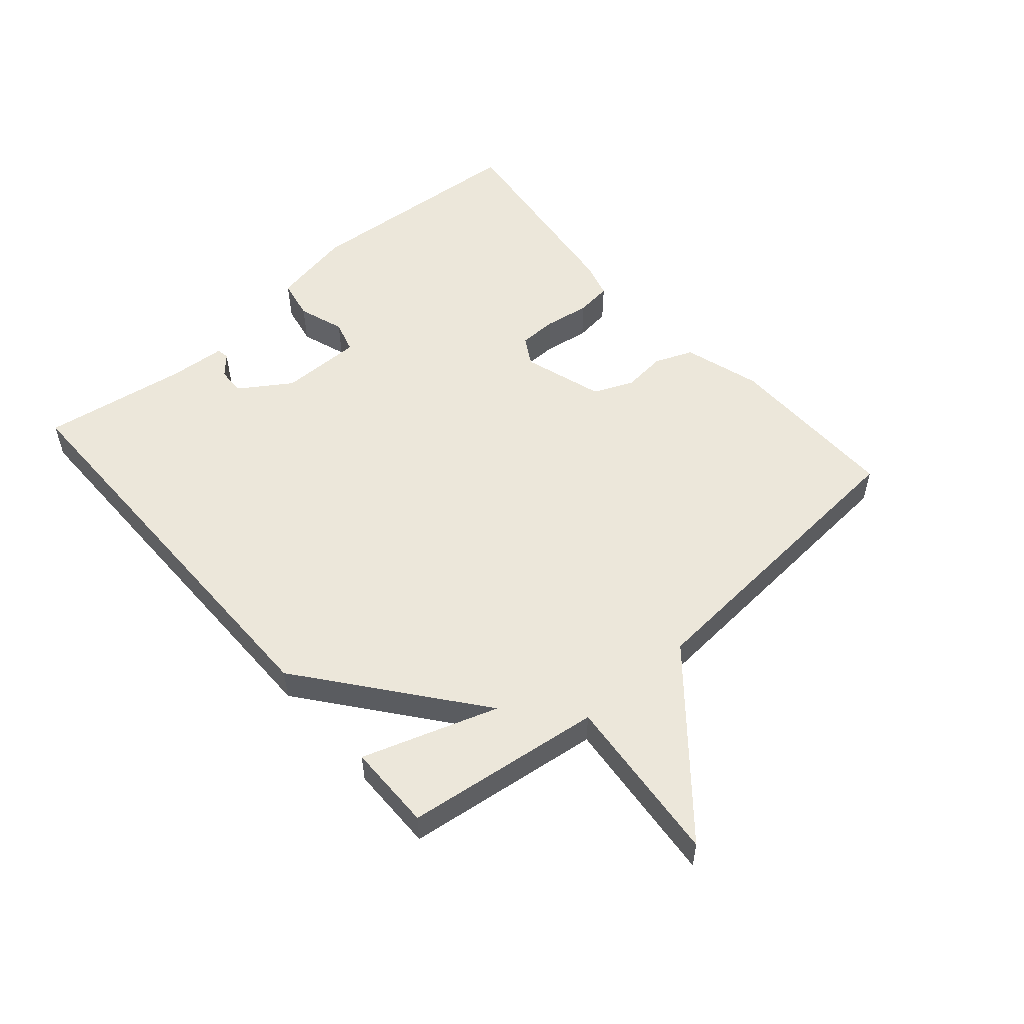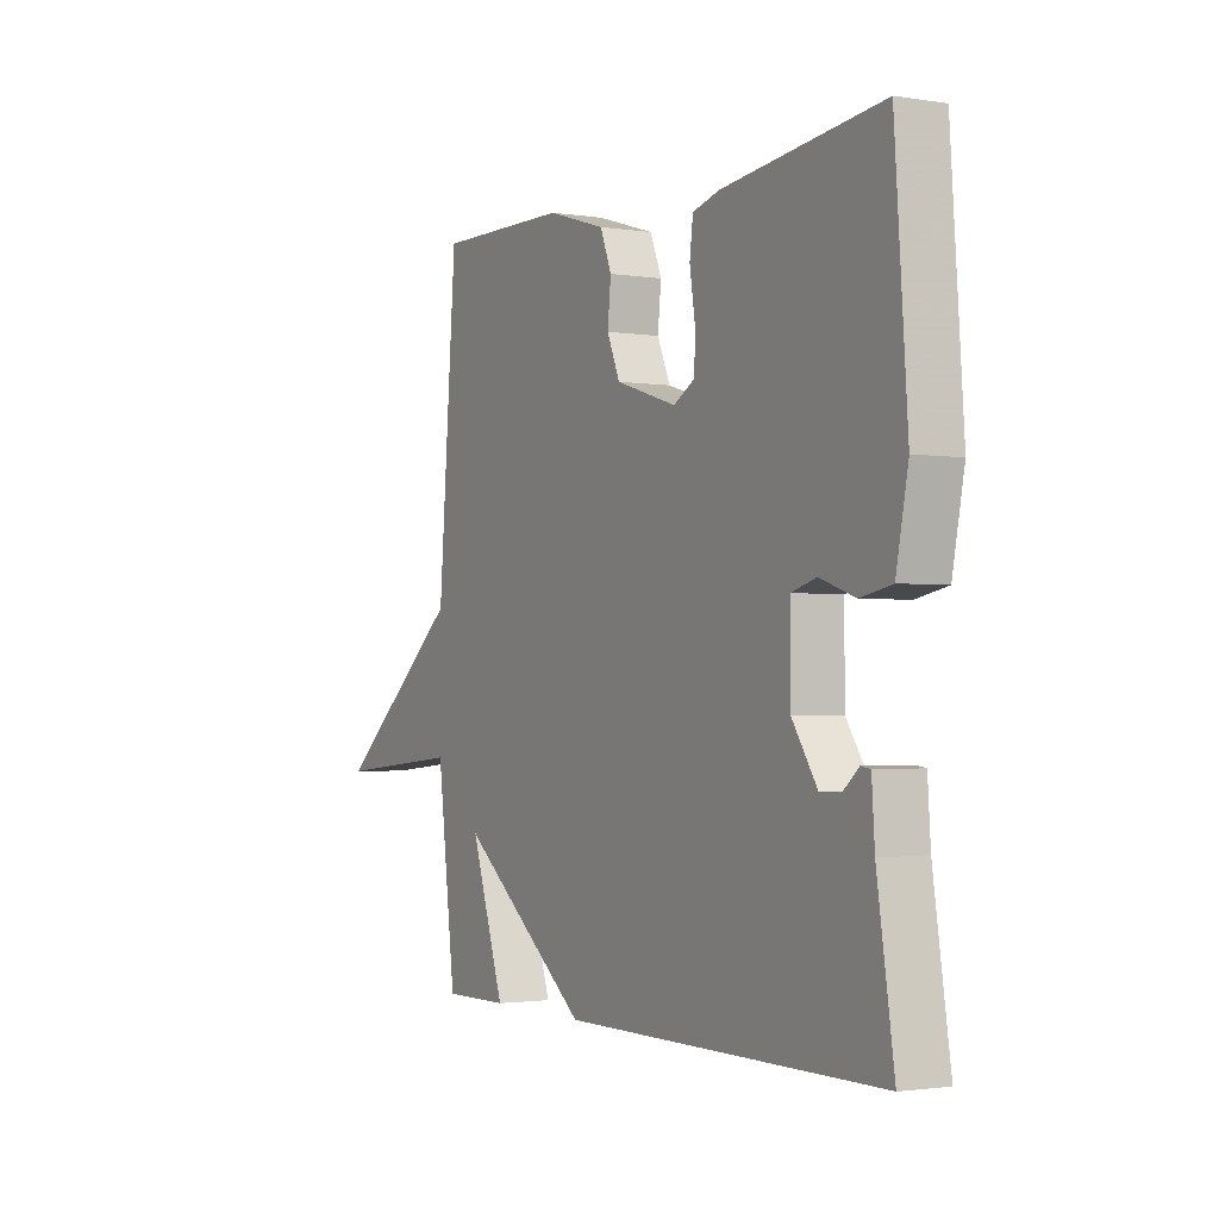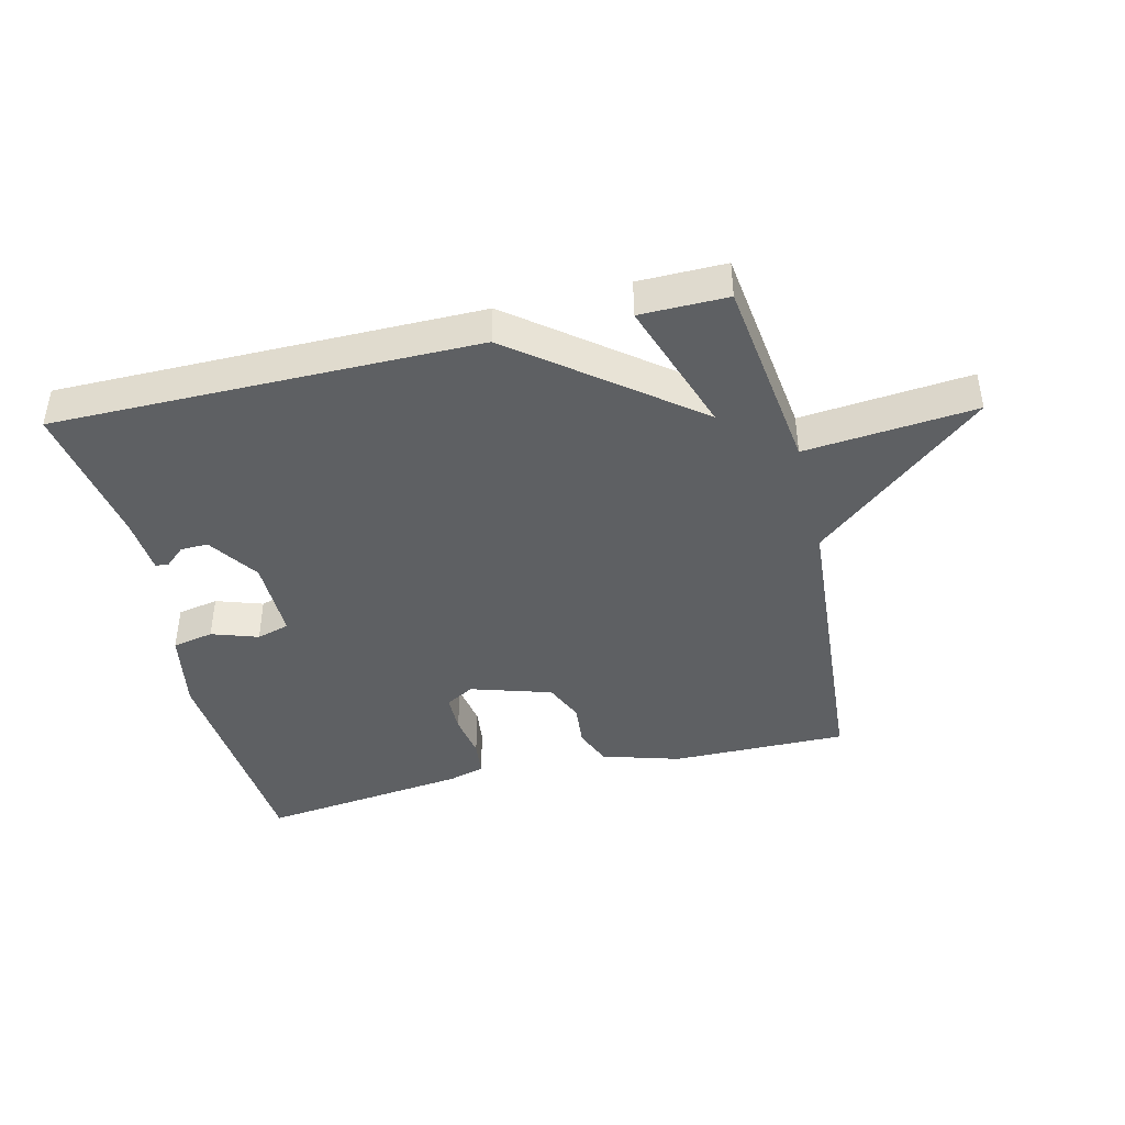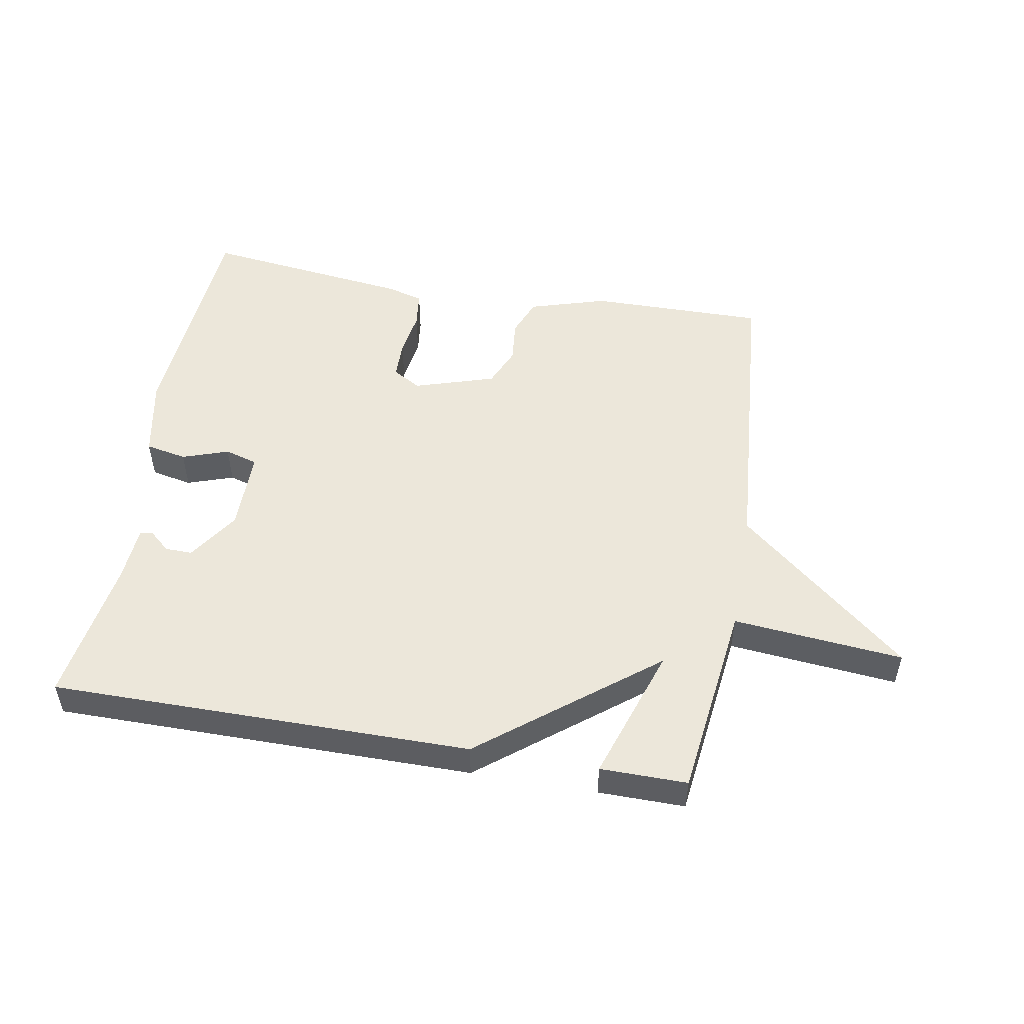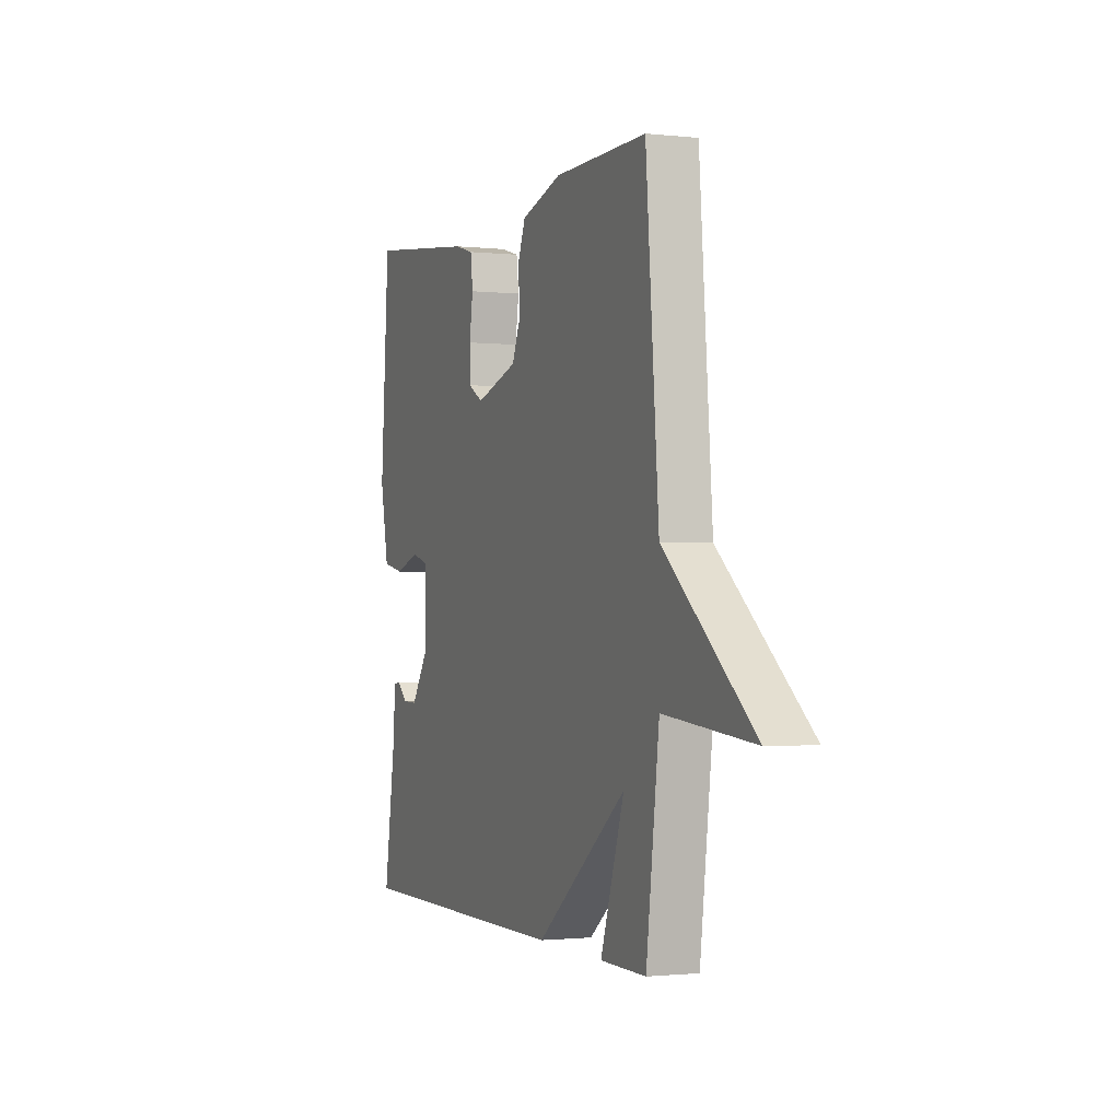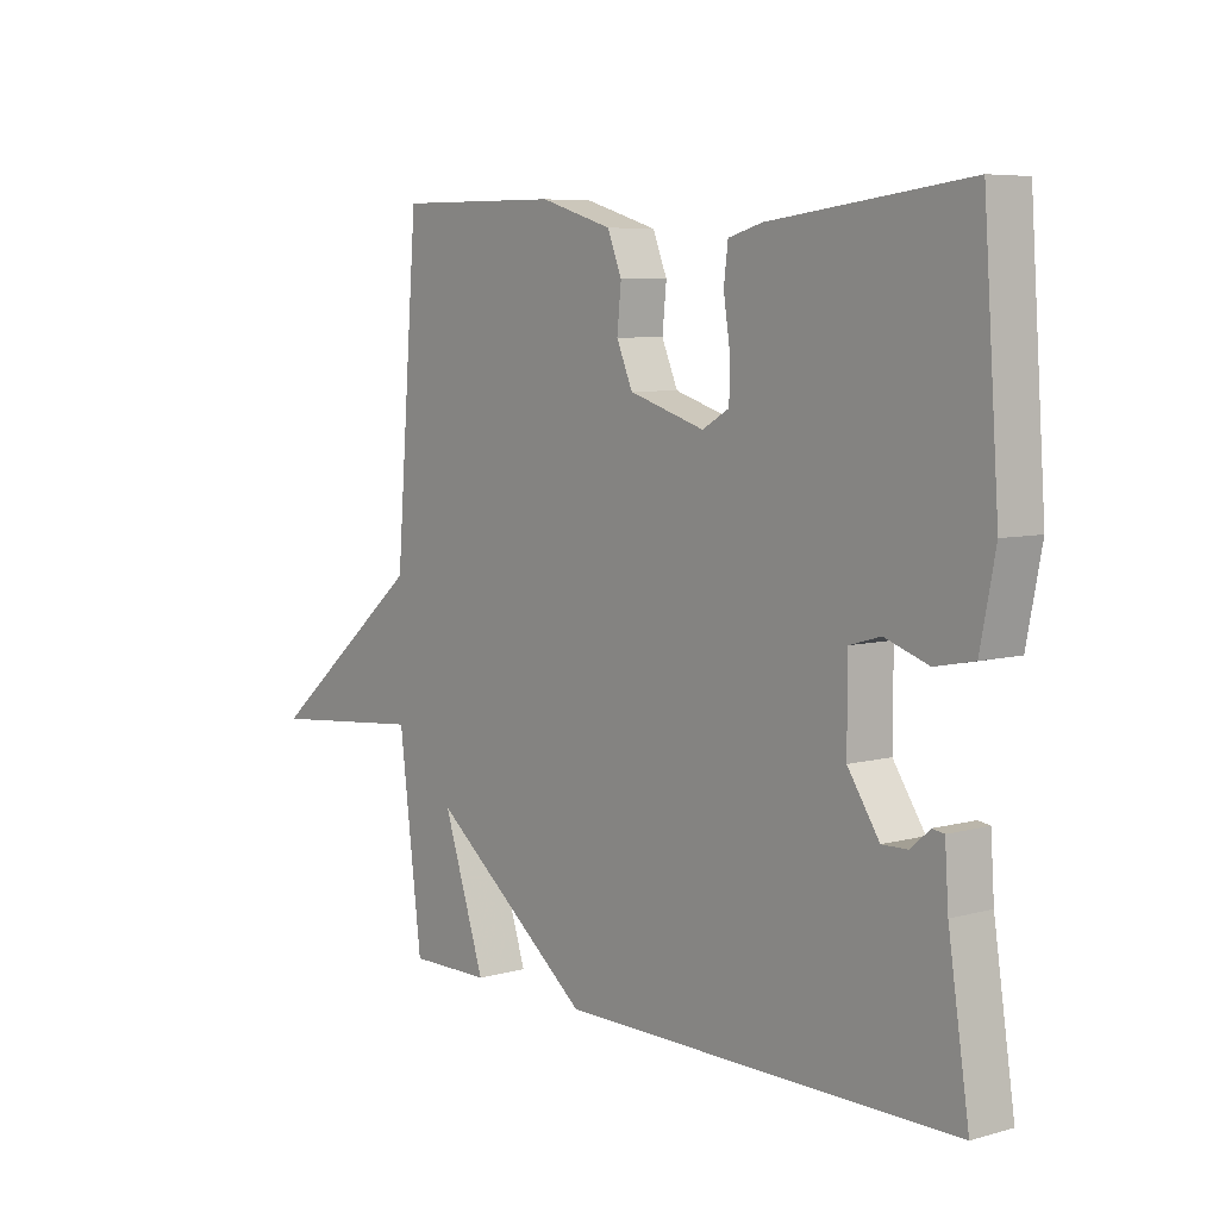
<metadata>
{"format":"obj","ext":"obj","renderer":"f3d","projection":"perspective","resolution":1024,"background":"white","views":[{"elev":53.6,"azim":-130.9,"up":"+Y"},{"elev":-1.9,"azim":60.4,"up":"+Z"},{"elev":-42.1,"azim":-166.2,"up":"+Y"},{"elev":51.1,"azim":-170.0,"up":"+Y"},{"elev":-1.3,"azim":-111.9,"up":"+Z"},{"elev":6.6,"azim":50.9,"up":"+Z"}]}
</metadata>
<code>
v 0.5 0.07 -0.5
v -0.163 0.07 -0.499
v -0.434 0.07 -0.285
v -0.363 0.07 -0.499
v -0.5 0.07 -0.5
v -0.539 0.07 -0.188
v -0.807 0.07 -0.213
v -0.539 0.07 0.012
v -0.5 0.07 0.5
v -0.222 0.07 0.497
v -0.1 0.07 0.46
v -0.076 0.07 0.4
v -0.083 0.07 0.331
v -0.056 0.07 0.268
v 0.071 0.07 0.228
v 0.116 0.07 0.254
v 0.117 0.07 0.315
v 0.106 0.07 0.387
v 0.113 0.07 0.444
v 0.17 0.07 0.46
v 0.5 0.07 0.5
v 0.526 0.07 0.135
v 0.501 0.07 0.007
v 0.436 0.07 -0.006
v 0.363 0.07 0.019
v 0.311 0.07 0.004
v 0.311 0.07 -0.126
v 0.364 0.07 -0.206
v 0.407 0.07 -0.205
v 0.439 0.07 -0.177
v 0.459 0.07 -0.18
v 0.465 0.07 -0.269
v 0.5 0 -0.5
v -0.163 0 -0.499
v -0.434 0 -0.285
v -0.363 0 -0.499
v -0.5 0 -0.5
v -0.539 0 -0.188
v -0.807 0 -0.213
v -0.539 0 0.012
v -0.5 0 0.5
v -0.222 0 0.497
v -0.1 0 0.46
v -0.076 0 0.4
v -0.083 0 0.331
v -0.056 0 0.268
v 0.071 0 0.228
v 0.116 0 0.254
v 0.117 0 0.315
v 0.106 0 0.387
v 0.113 0 0.444
v 0.17 0 0.46
v 0.5 0 0.5
v 0.526 0 0.135
v 0.501 0 0.007
v 0.436 0 -0.006
v 0.363 0 0.019
v 0.311 0 0.004
v 0.311 0 -0.126
v 0.364 0 -0.206
v 0.407 0 -0.205
v 0.439 0 -0.177
v 0.459 0 -0.18
v 0.465 0 -0.269
f 29 30 31 32
f 1 2 3
f 32 1 3
f 29 32 3
f 28 29 3
f 27 28 3
f 26 27 3
f 23 24 25
f 22 23 25
f 21 22 25
f 20 21 25
f 19 20 25
f 18 19 25
f 17 18 25
f 16 17 25 26
f 15 16 26 3
f 11 12 13
f 10 11 13
f 9 10 13
f 8 9 13
f 8 13 14
f 7 8 14
f 6 7 14
f 3 4 5 6
f 3 6 14 15
f 64 63 62 61
f 35 34 33
f 35 33 64
f 35 64 61
f 35 61 60
f 35 60 59
f 35 59 58
f 57 56 55
f 57 55 54
f 57 54 53
f 57 53 52
f 57 52 51
f 57 51 50
f 57 50 49
f 58 57 49 48
f 35 58 48 47
f 45 44 43
f 45 43 42
f 45 42 41
f 45 41 40
f 46 45 40
f 46 40 39
f 46 39 38
f 38 37 36 35
f 47 46 38 35
f 1 33 34 2
f 2 34 35 3
f 3 35 36 4
f 4 36 37 5
f 5 37 38 6
f 6 38 39 7
f 7 39 40 8
f 8 40 41 9
f 9 41 42 10
f 10 42 43 11
f 11 43 44 12
f 12 44 45 13
f 13 45 46 14
f 14 46 47 15
f 15 47 48 16
f 16 48 49 17
f 17 49 50 18
f 18 50 51 19
f 19 51 52 20
f 20 52 53 21
f 21 53 54 22
f 22 54 55 23
f 23 55 56 24
f 24 56 57 25
f 25 57 58 26
f 26 58 59 27
f 27 59 60 28
f 28 60 61 29
f 29 61 62 30
f 30 62 63 31
f 31 63 64 32
f 32 64 33 1

</code>
